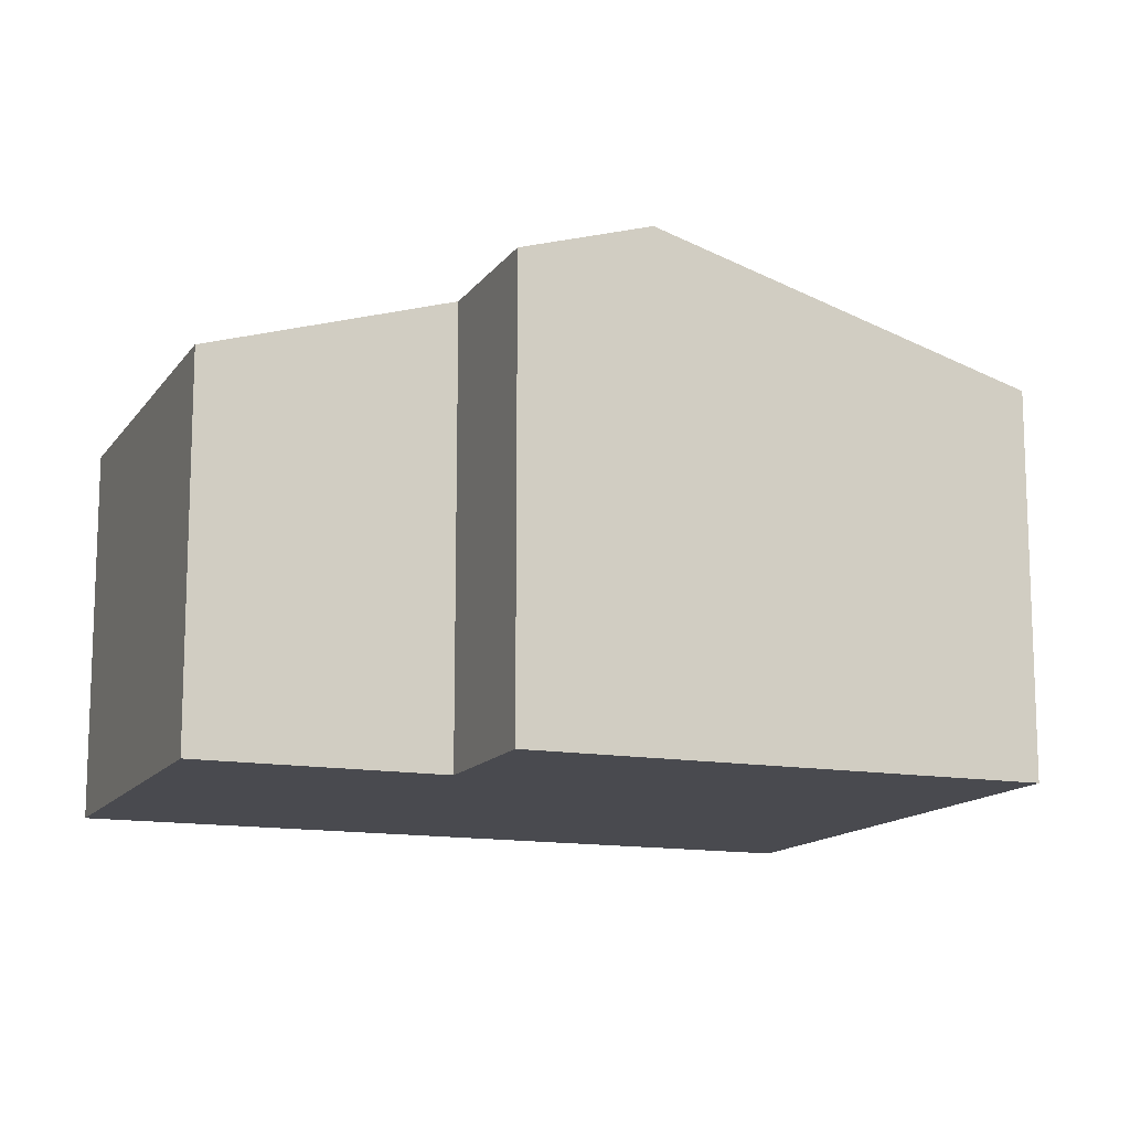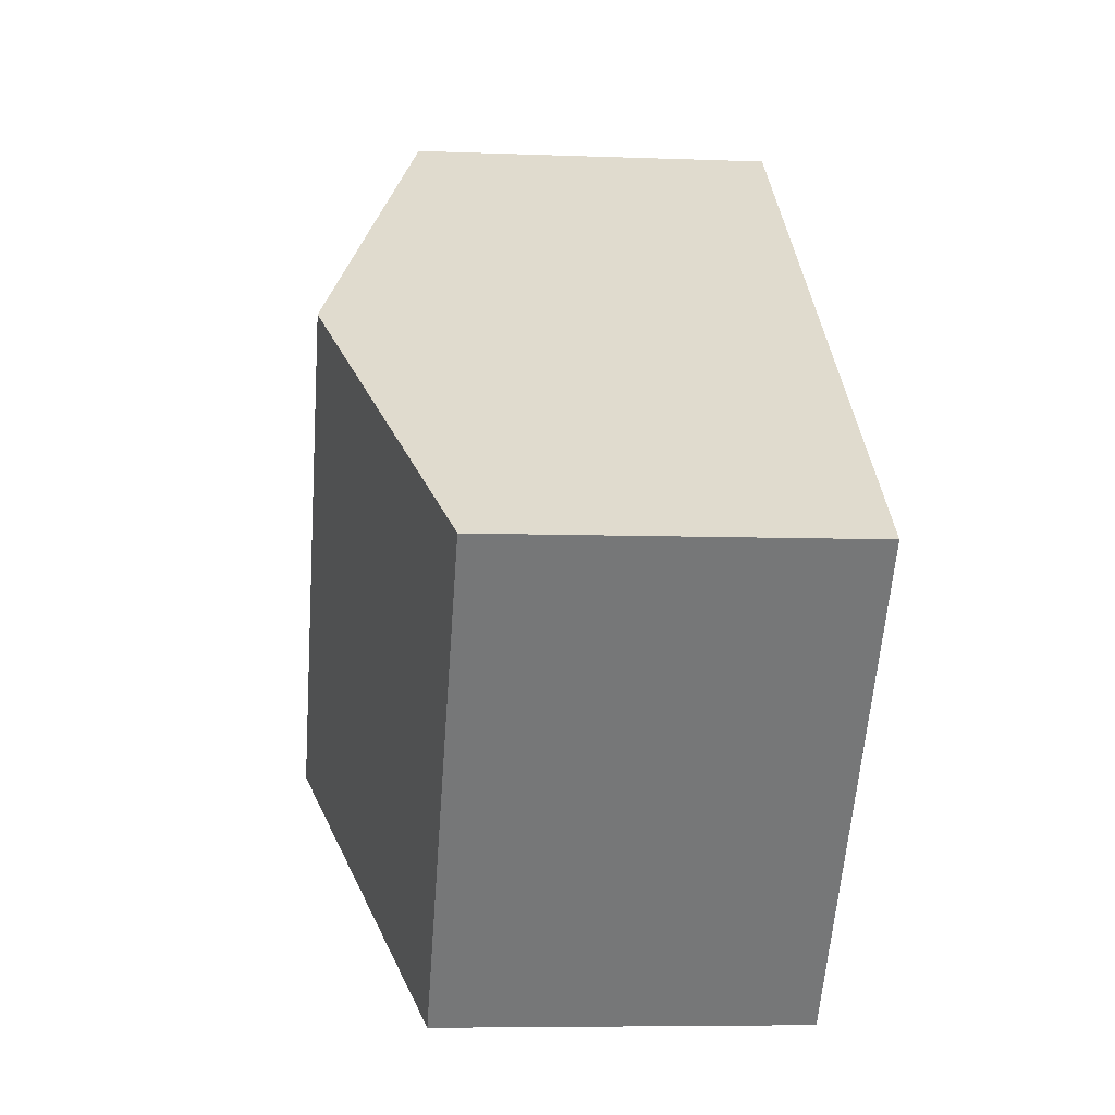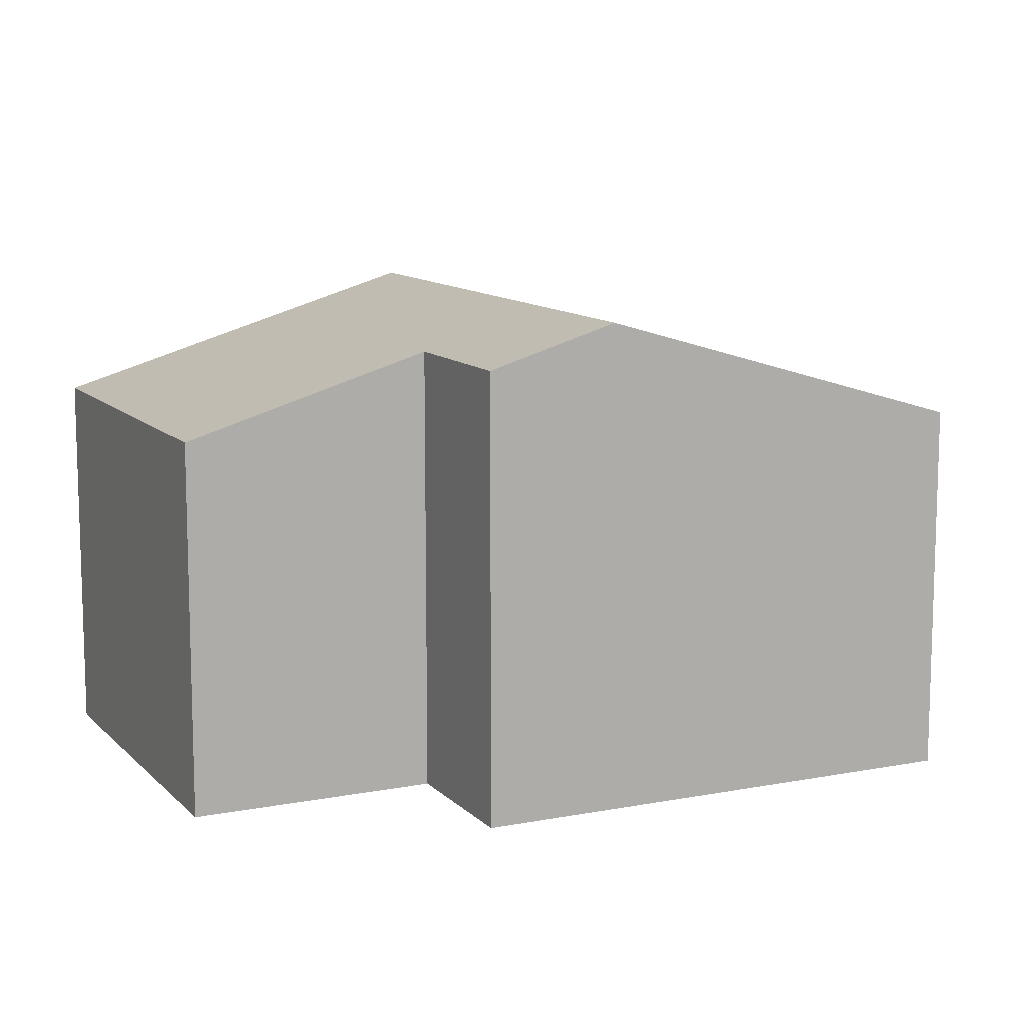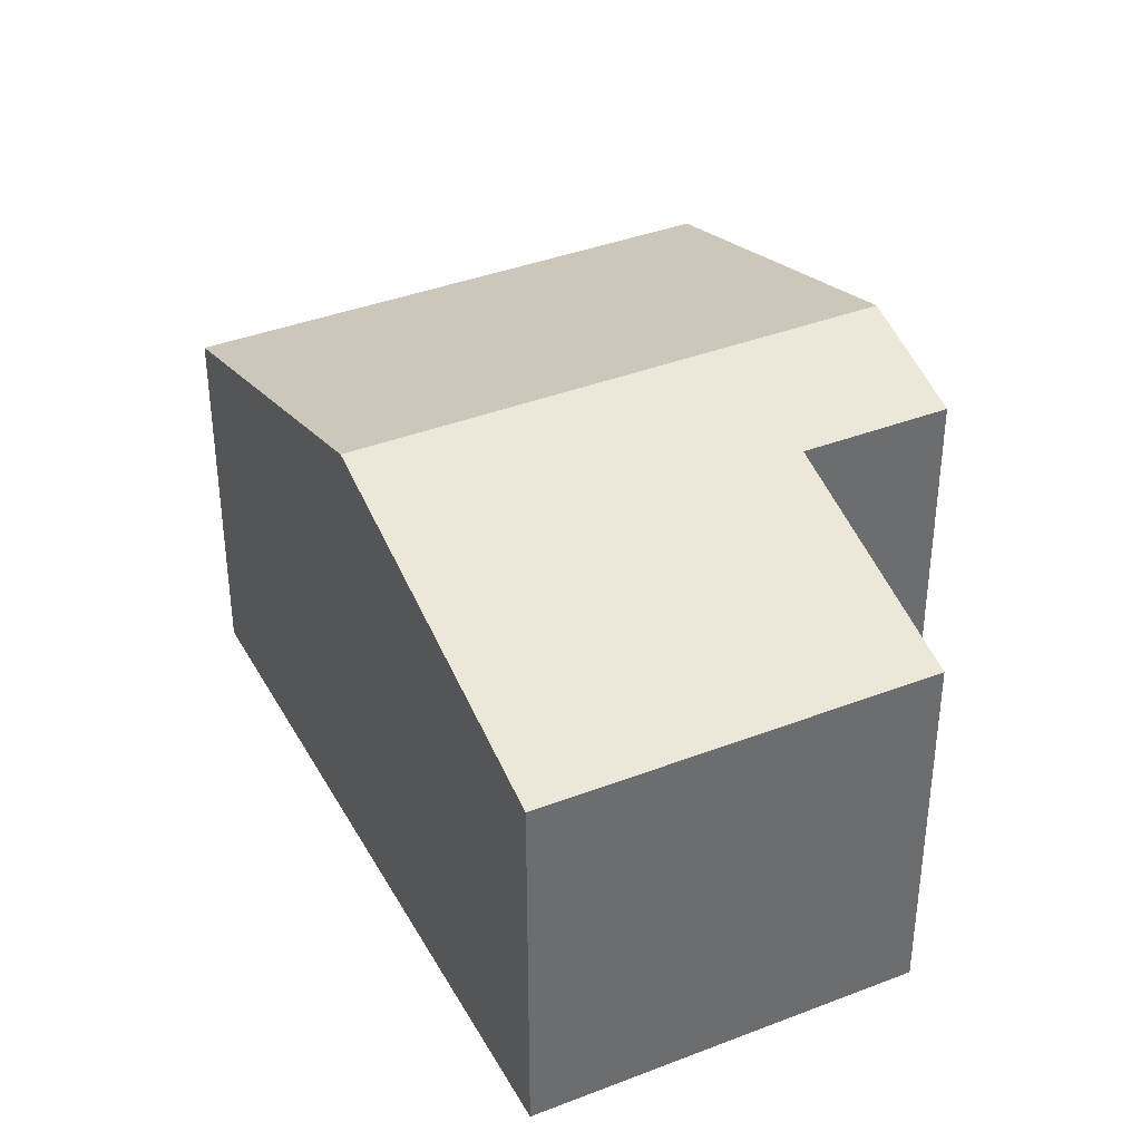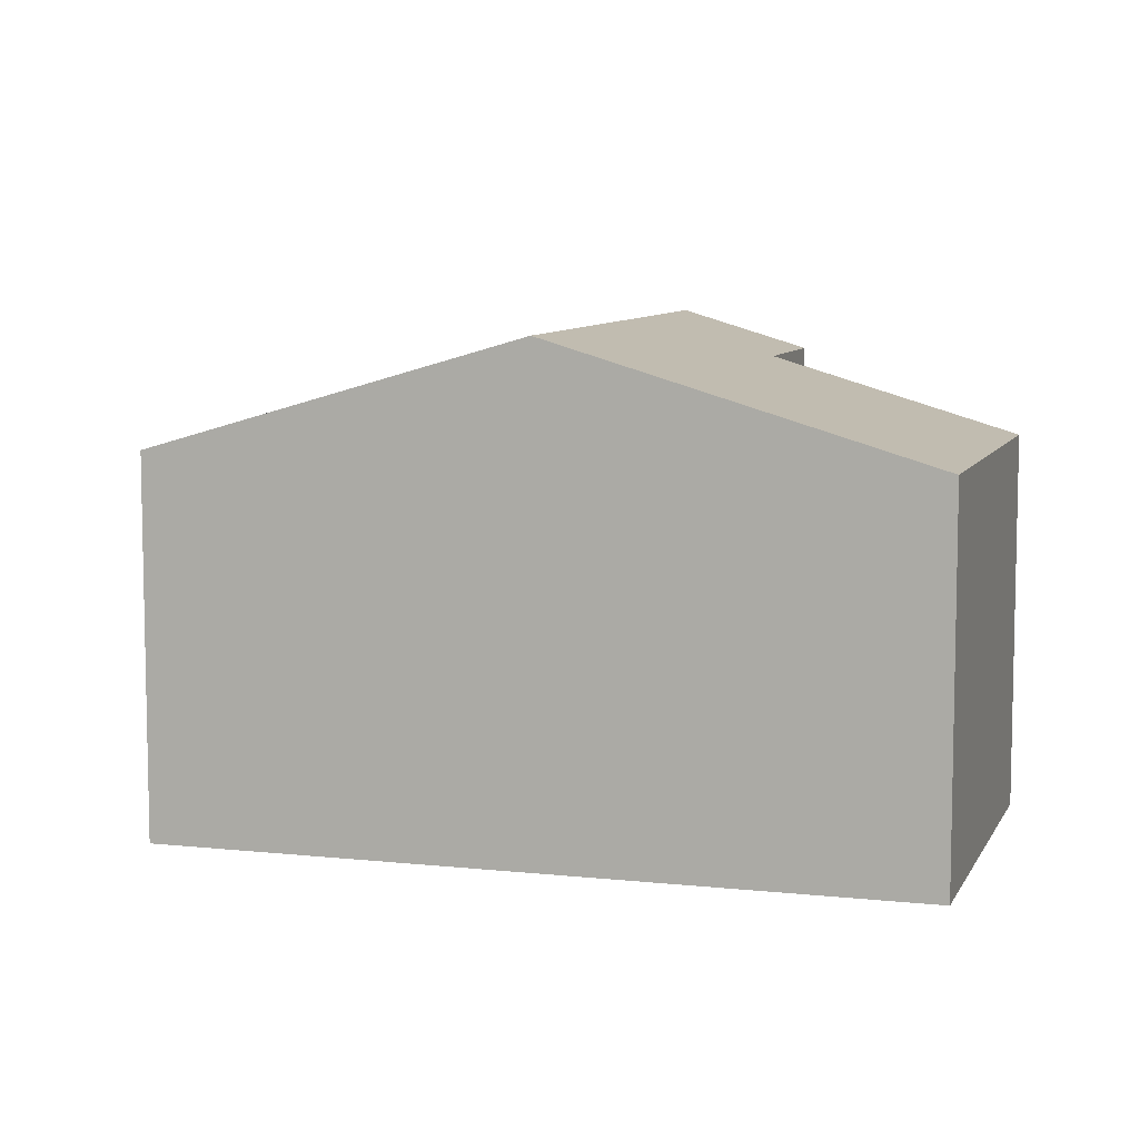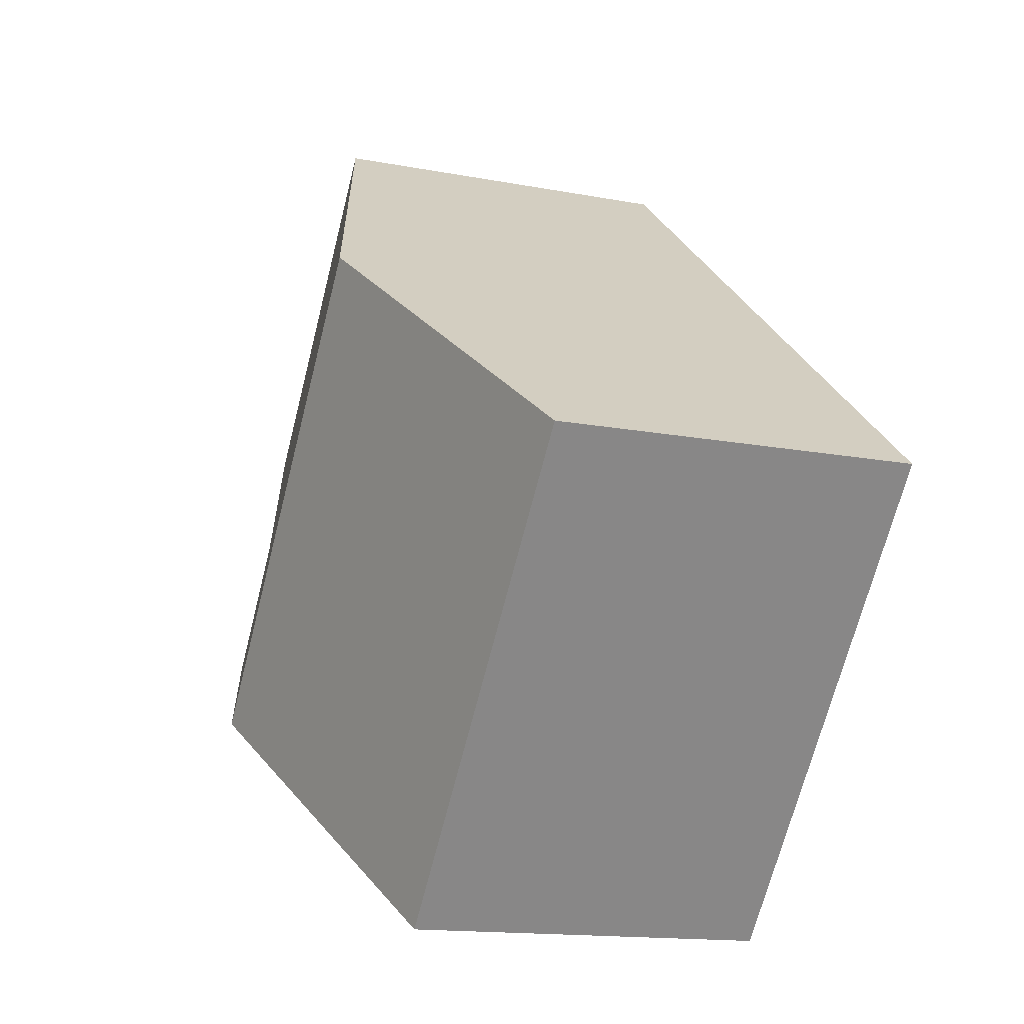
<metadata>
{"format":"obj","ext":"obj","renderer":"f3d","projection":"perspective","resolution":1024,"background":"white","views":[{"elev":-13.5,"azim":118.2,"up":"+Y"},{"elev":-6.7,"azim":-96.5,"up":"+Z"},{"elev":11.3,"azim":114.7,"up":"+Y"},{"elev":38.2,"azim":24.0,"up":"+Y"},{"elev":8.1,"azim":-23.0,"up":"+Y"},{"elev":-14.8,"azim":-112.4,"up":"+Z"}]}
</metadata>
<code>
v  4.898 3.683 -1.379
v  4.91 3.391 0.16
v  5.66 3.39 -0.74
v  2.212 3.683 1.846
v  4.42 2.837 3.69
v  6.36 2.835 1.37
v  0 2.836 1.737e-16
v  2.69 2.836 -3.23
v  5.66 4.531e-17 -0.74
v  2.69 1.978e-16 -3.23
v  4.898 8.444e-17 -1.379
v  4.91 -9.797e-18 0.16
v  6.36 -8.389e-17 1.37
v  0 0 0
v  2.212 -1.13e-16 1.846
v  4.42 -2.259e-16 3.69
g defaultobject
f 1 2 3
f 2 1 4
f 2 4 5
f 5 6 2
f 7 1 8
f 1 7 4
f 3 8 1
f 8 3 9
f 8 9 10
f 10 9 11
f 6 12 2
f 12 6 13
f 10 7 8
f 7 10 14
f 14 4 7
f 4 14 5
f 5 14 15
f 5 15 16
f 16 6 5
f 6 16 13
f 12 3 2
f 3 12 9
f 11 14 10
f 14 11 9
f 14 9 12
f 14 12 13
f 14 13 15
f 15 13 16

</code>
